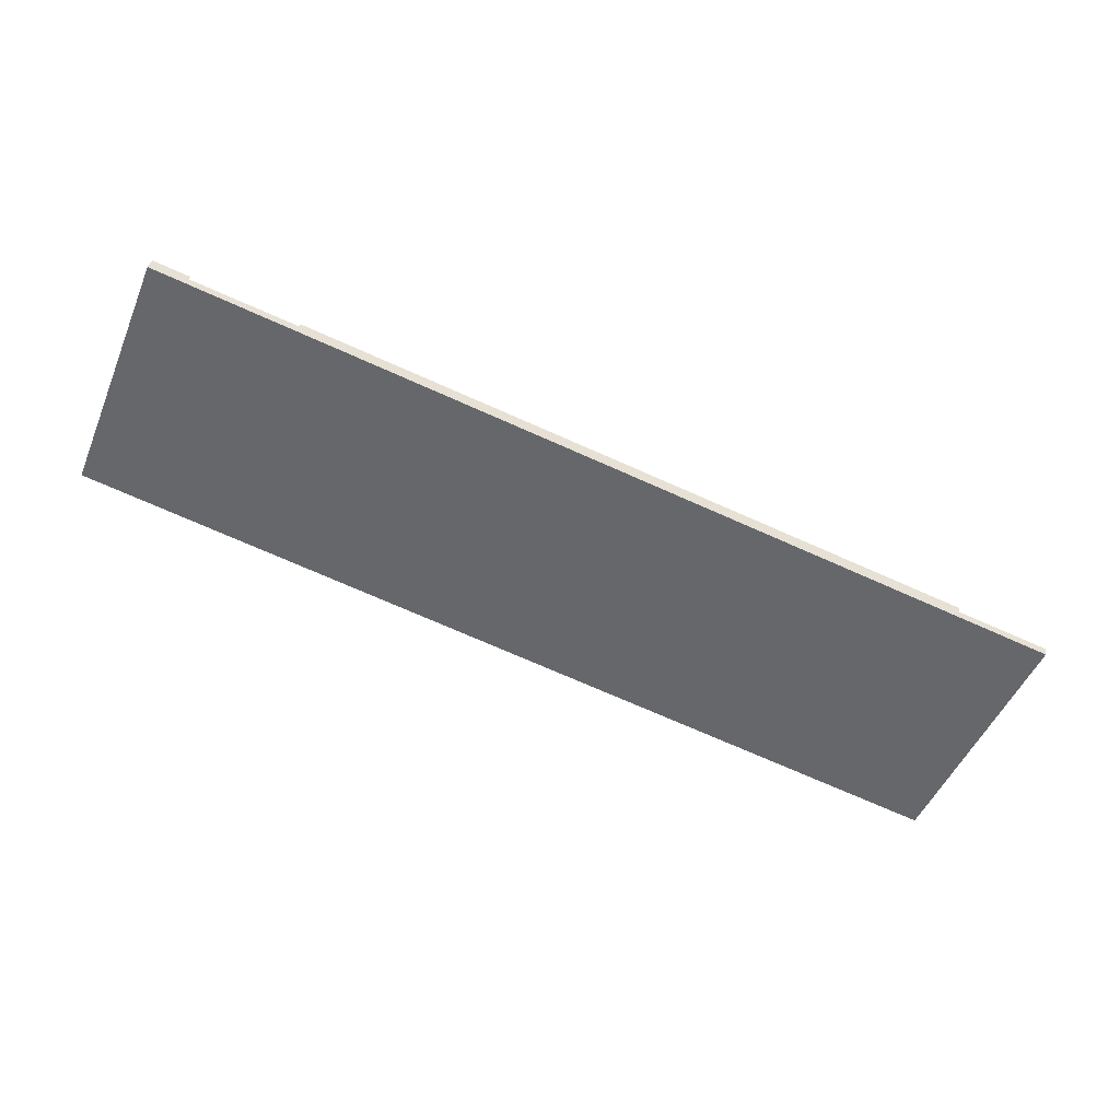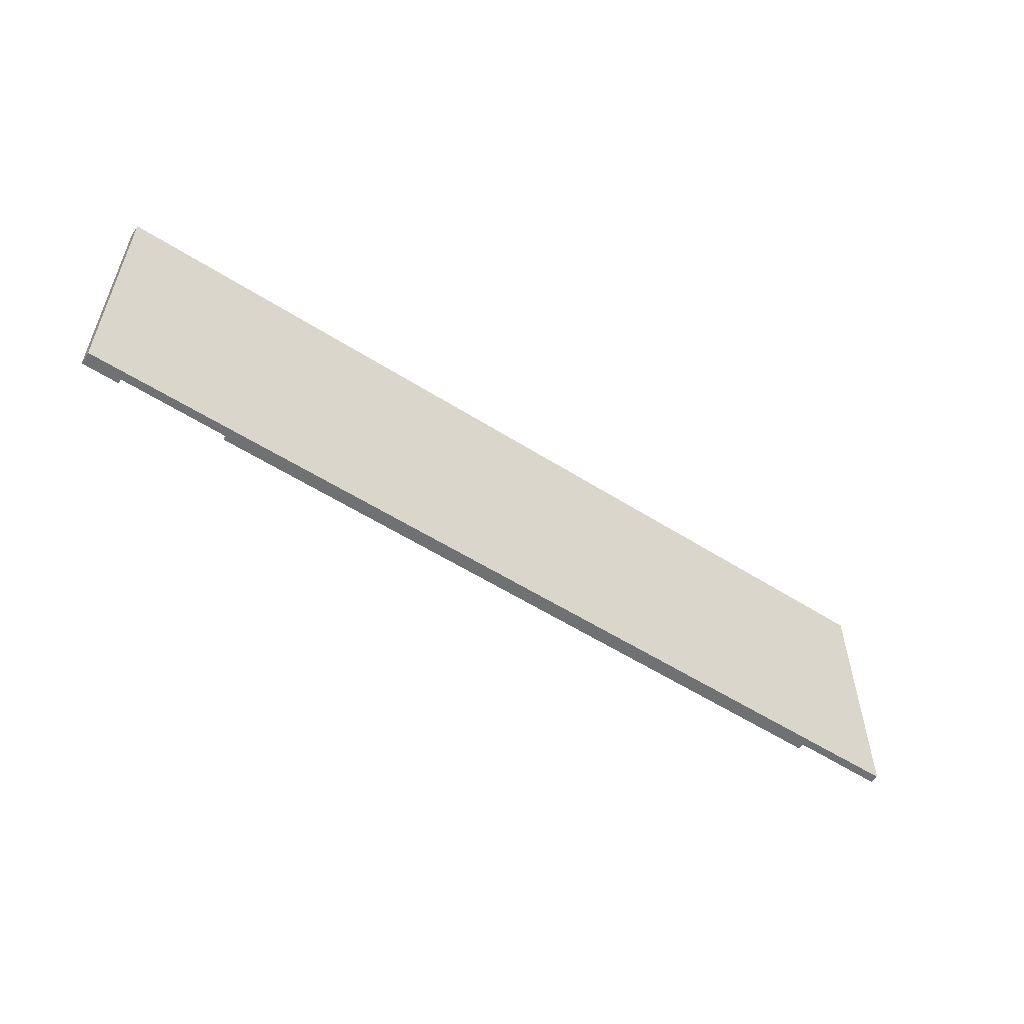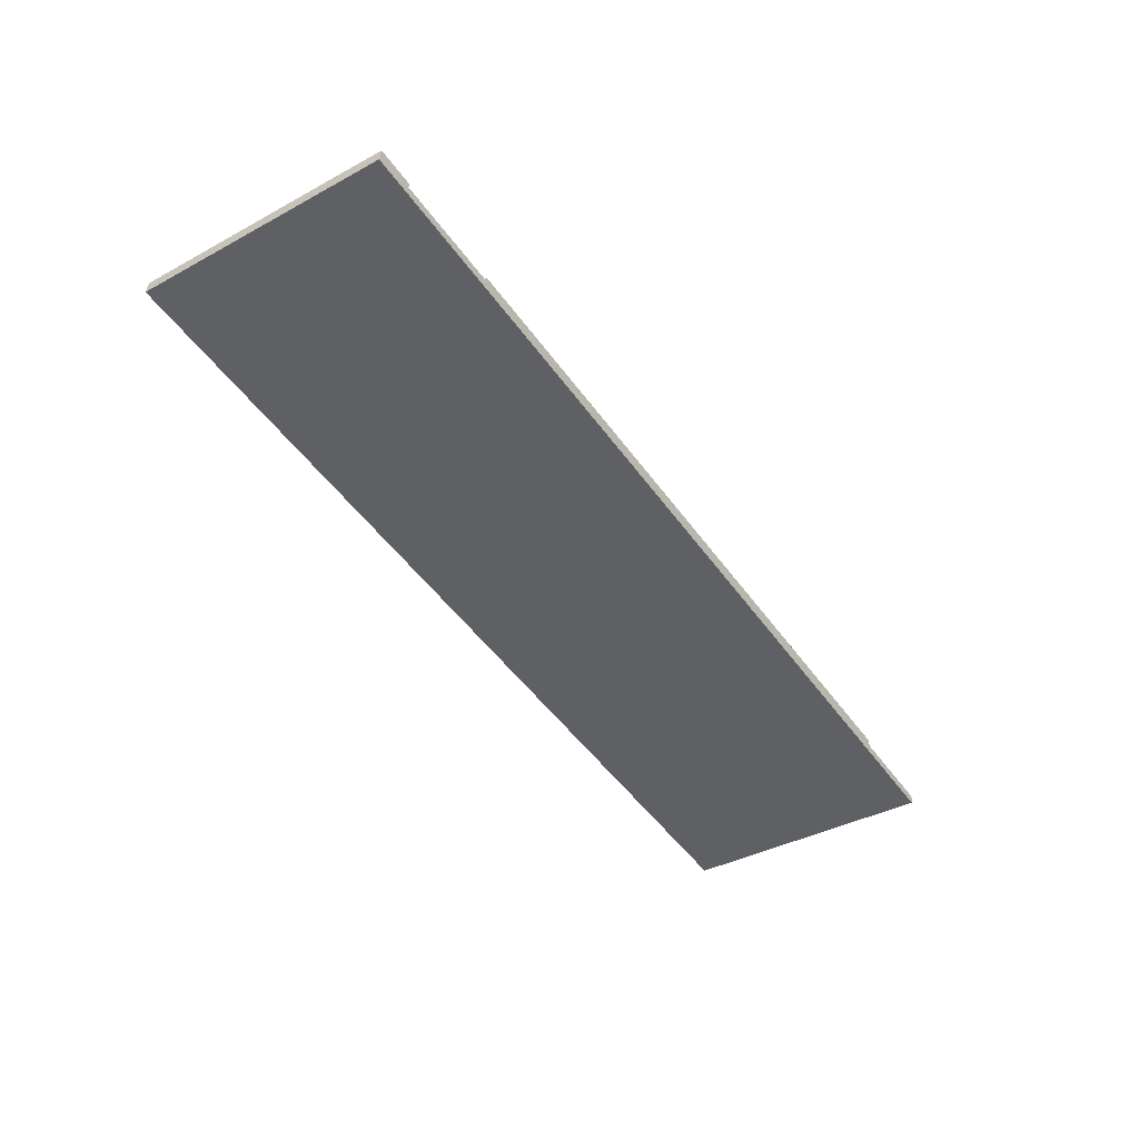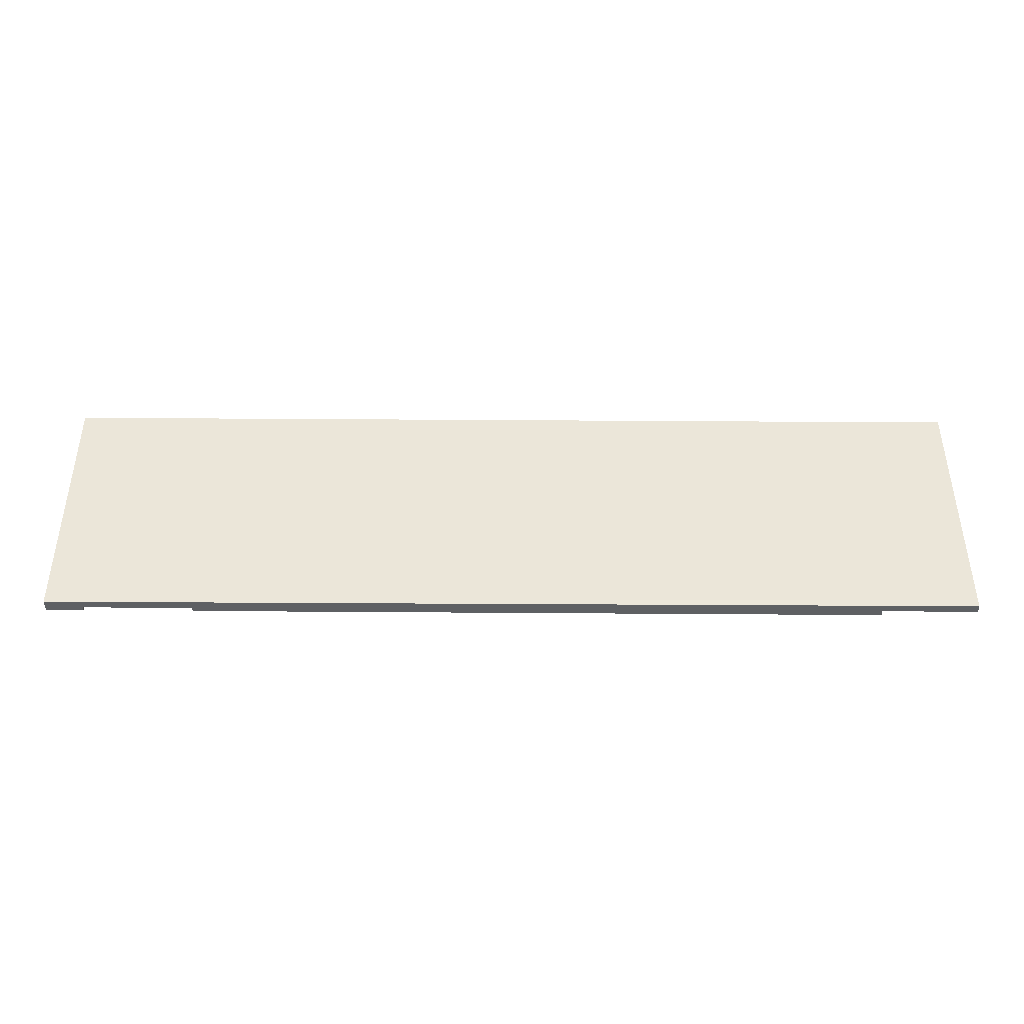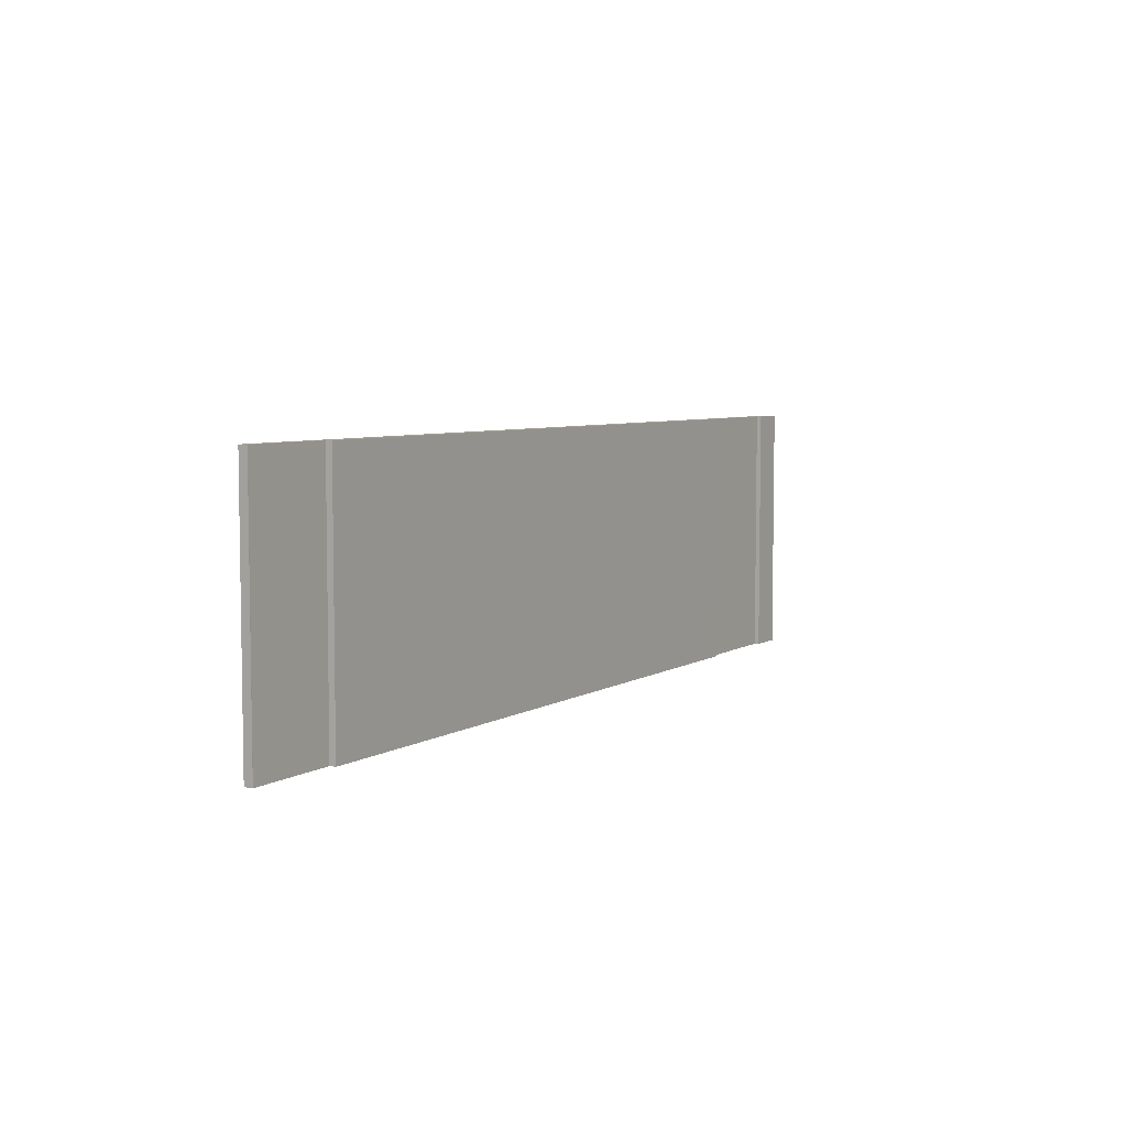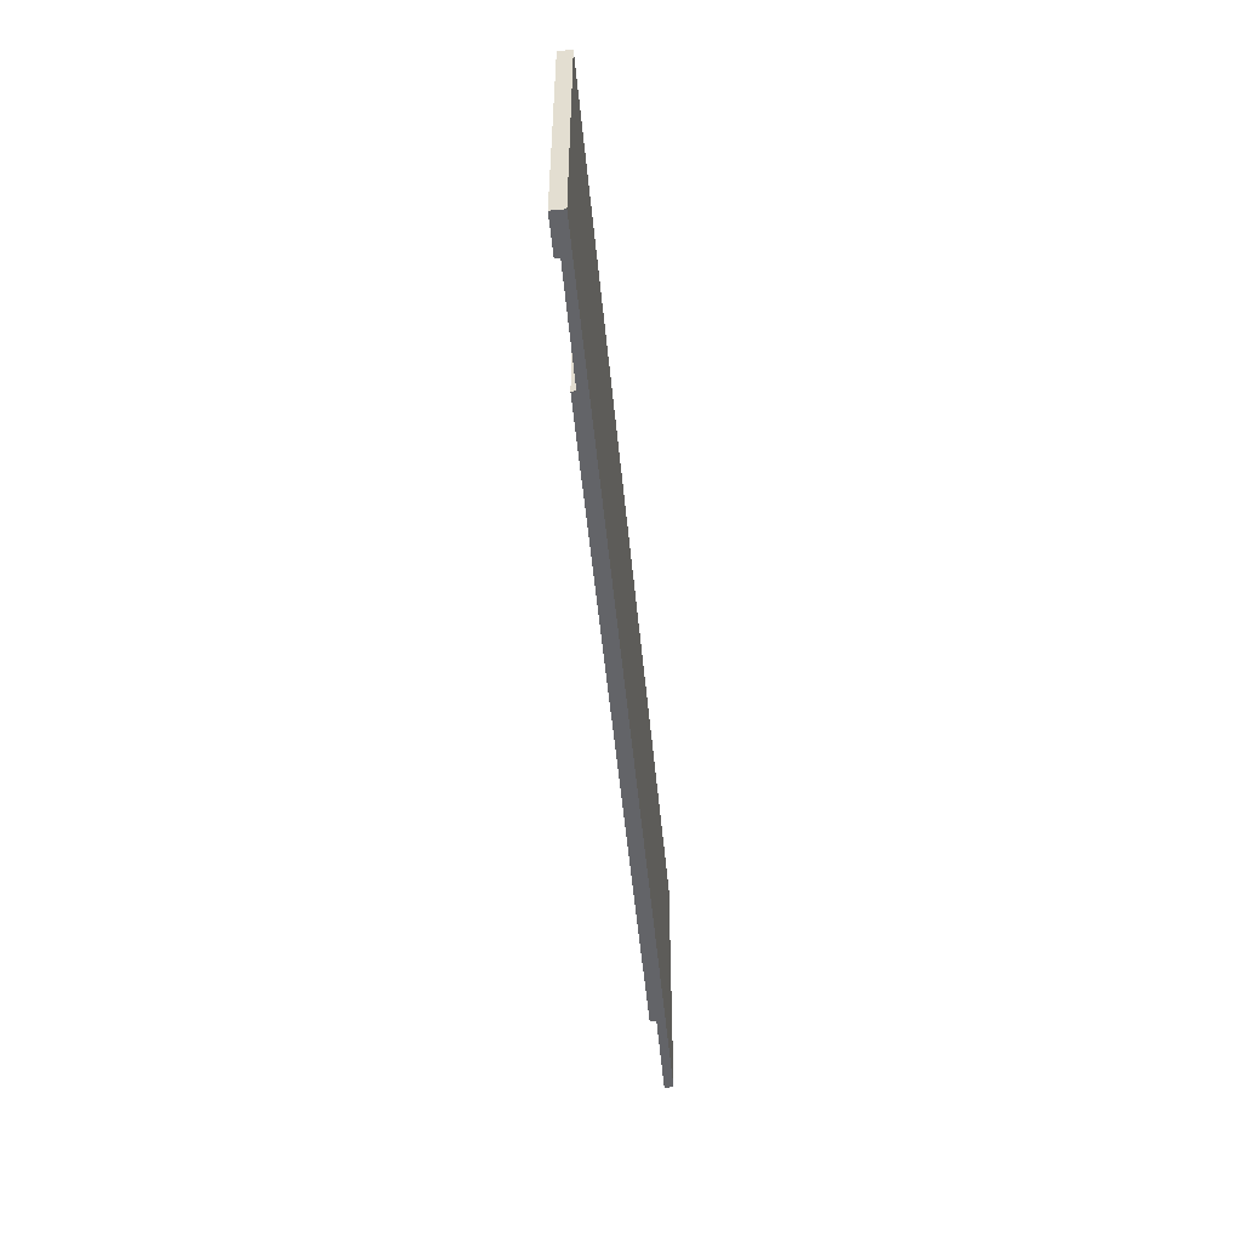
<metadata>
{"format":"obj","ext":"obj","renderer":"f3d","projection":"perspective","resolution":1024,"background":"white","views":[{"elev":-49.9,"azim":157.5,"up":"+Z"},{"elev":-55.1,"azim":137.4,"up":"+Y"},{"elev":-38.3,"azim":124.4,"up":"+Z"},{"elev":-42.2,"azim":170.9,"up":"+Y"},{"elev":5.8,"azim":-68.2,"up":"+Y"},{"elev":-51.3,"azim":86.7,"up":"+Y"}]}
</metadata>
<code>
v  0.017 13.58 0.002
v  0.085 13.58 -0.451
v  0 13.58 8.318e-16
v  40.68 13.58 6.427
v  40.71 13.58 6.202
v  20.75 13.58 3.433
v  6.343 13.58 0.489
v  0.087 13.58 -0.463
v  4.967 13.58 0.725
v  4.916 13.58 1.053
v  6.214 13.58 1.248
v  48.38 13.58 6.885
v  9.764 13.58 1.782
v  46.37 13.58 7.031
v  46.34 13.58 7.277
v  48.27 13.58 7.568
v  0 0 0
v  0.017 -1.225e-19 0.002
v  4.967 -4.439e-17 0.725
v  4.916 -6.448e-17 1.053
v  6.214 -7.642e-17 1.248
v  20.75 -2.102e-16 3.433
v  40.68 -3.935e-16 6.427
v  9.764 -1.091e-16 1.782
v  40.71 -3.798e-16 6.202
v  46.37 -4.305e-16 7.031
v  46.34 -4.456e-16 7.277
v  48.27 -4.634e-16 7.568
v  0.085 2.762e-17 -0.451
v  0.087 2.835e-17 -0.463
v  48.38 -4.216e-16 6.885
v  6.343 -2.994e-17 0.489
g defaultobject
f 1 2 3
f 4 5 6
f 2 7 8
f 7 2 1
f 7 1 9
f 7 9 10
f 7 10 11
f 7 11 12
f 12 11 13
f 12 13 6
f 12 6 5
f 12 5 14
f 12 14 15
f 12 15 16
f 17 1 3
f 1 17 18
f 18 9 1
f 9 18 19
f 20 11 10
f 11 20 13
f 13 20 6
f 6 20 4
f 4 20 21
f 4 21 22
f 4 22 23
f 22 21 24
f 25 14 5
f 14 25 26
f 27 16 15
f 16 27 28
f 19 10 9
f 10 19 20
f 26 15 14
f 15 26 27
f 29 3 2
f 3 29 17
f 30 2 8
f 2 30 29
f 23 5 4
f 5 23 25
f 28 12 16
f 12 28 31
f 31 7 12
f 7 31 32
f 7 32 8
f 8 32 30
f 27 26 28
f 20 19 21
f 31 26 32
f 26 31 28
f 32 26 25
f 32 25 23
f 32 23 22
f 32 22 24
f 32 24 21
f 32 21 19
f 32 19 30
f 30 19 18
f 30 18 29
f 29 18 17

</code>
